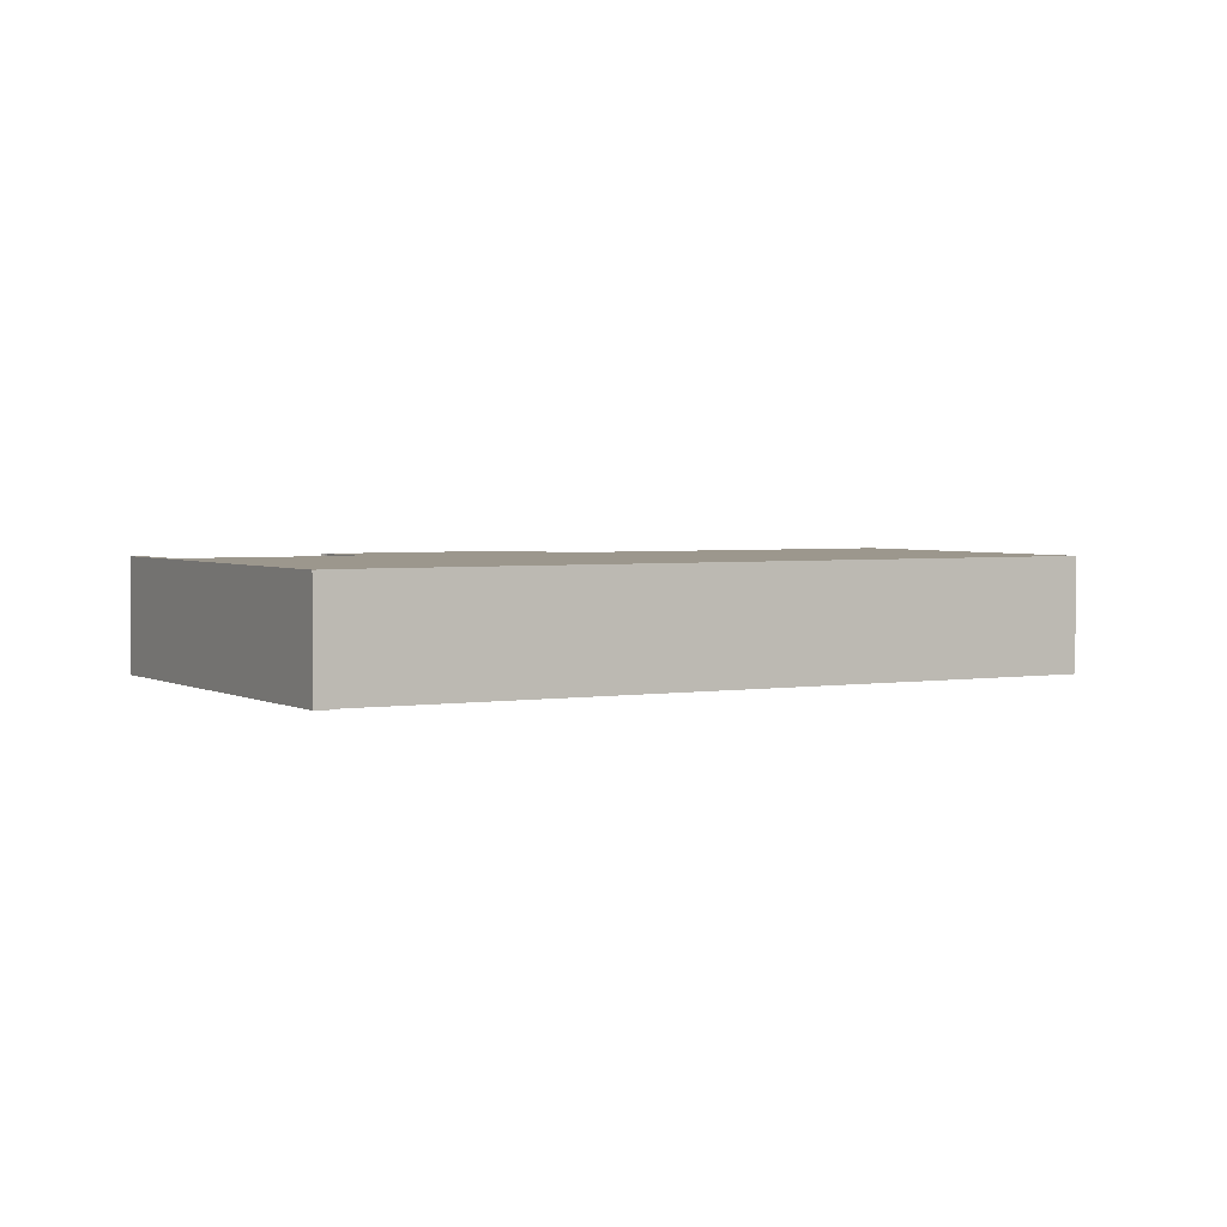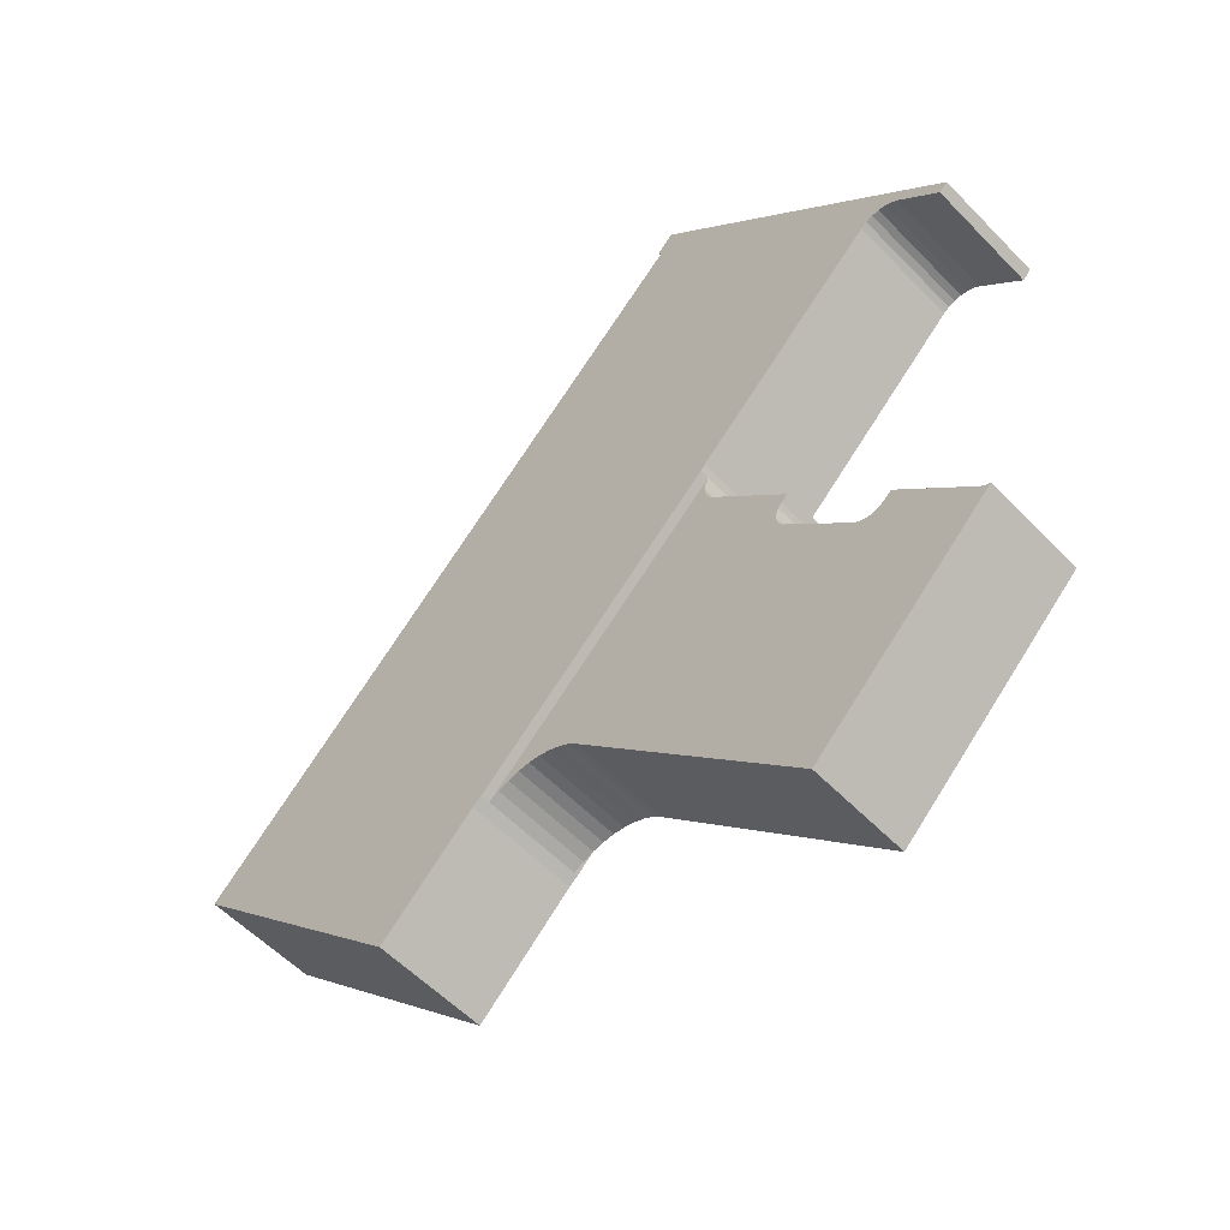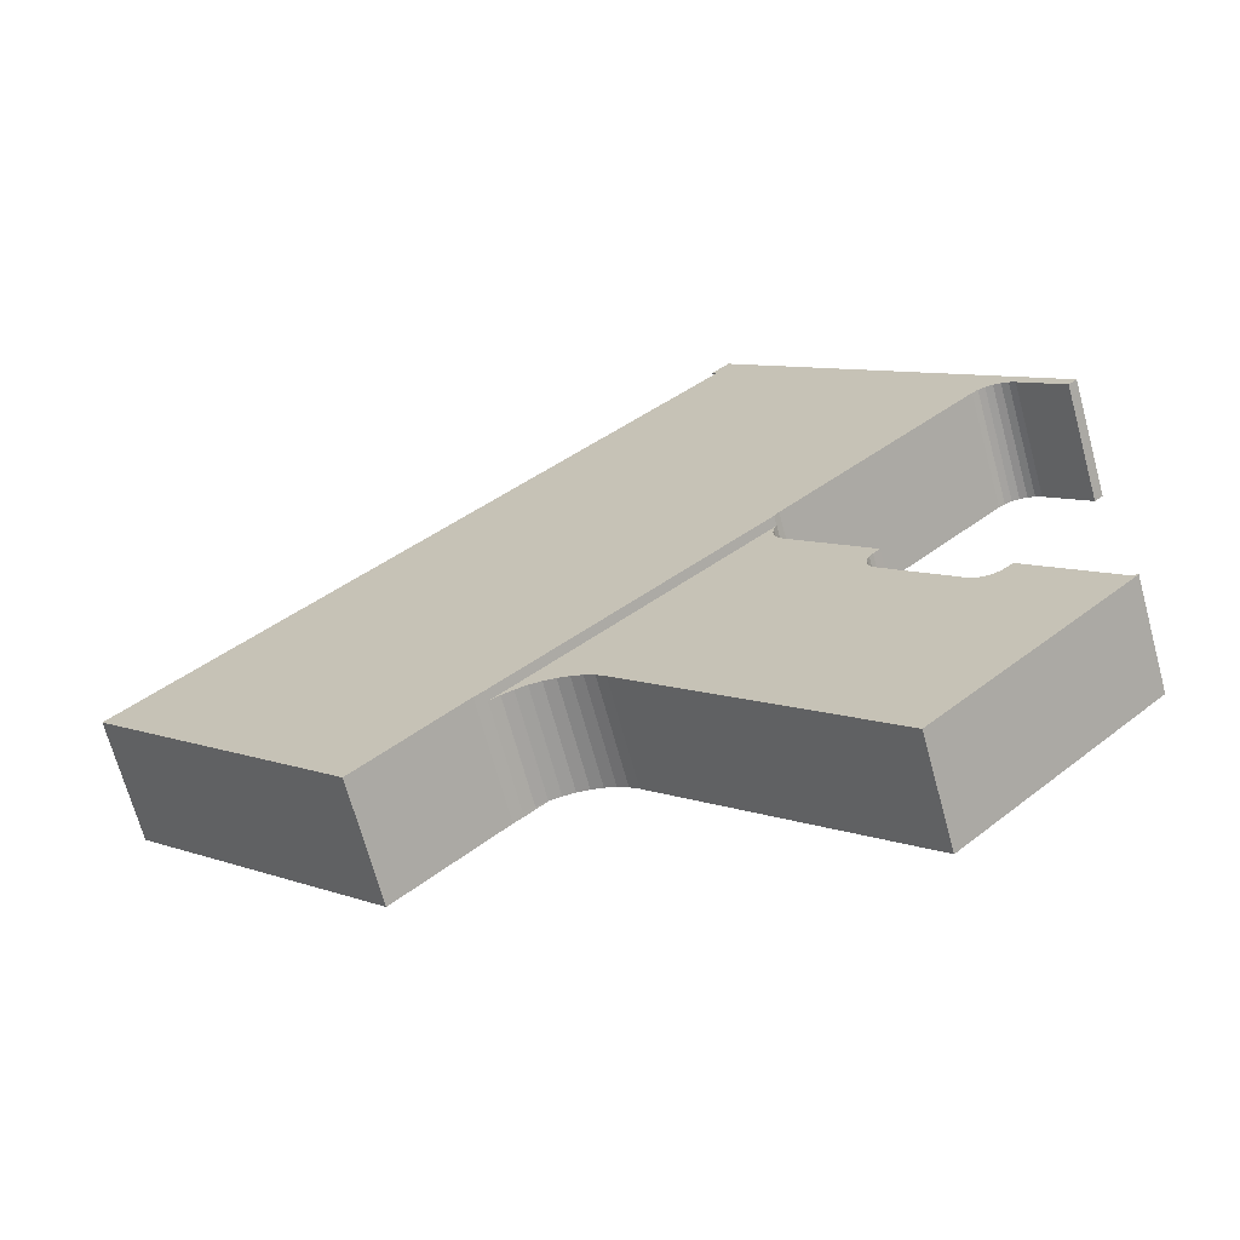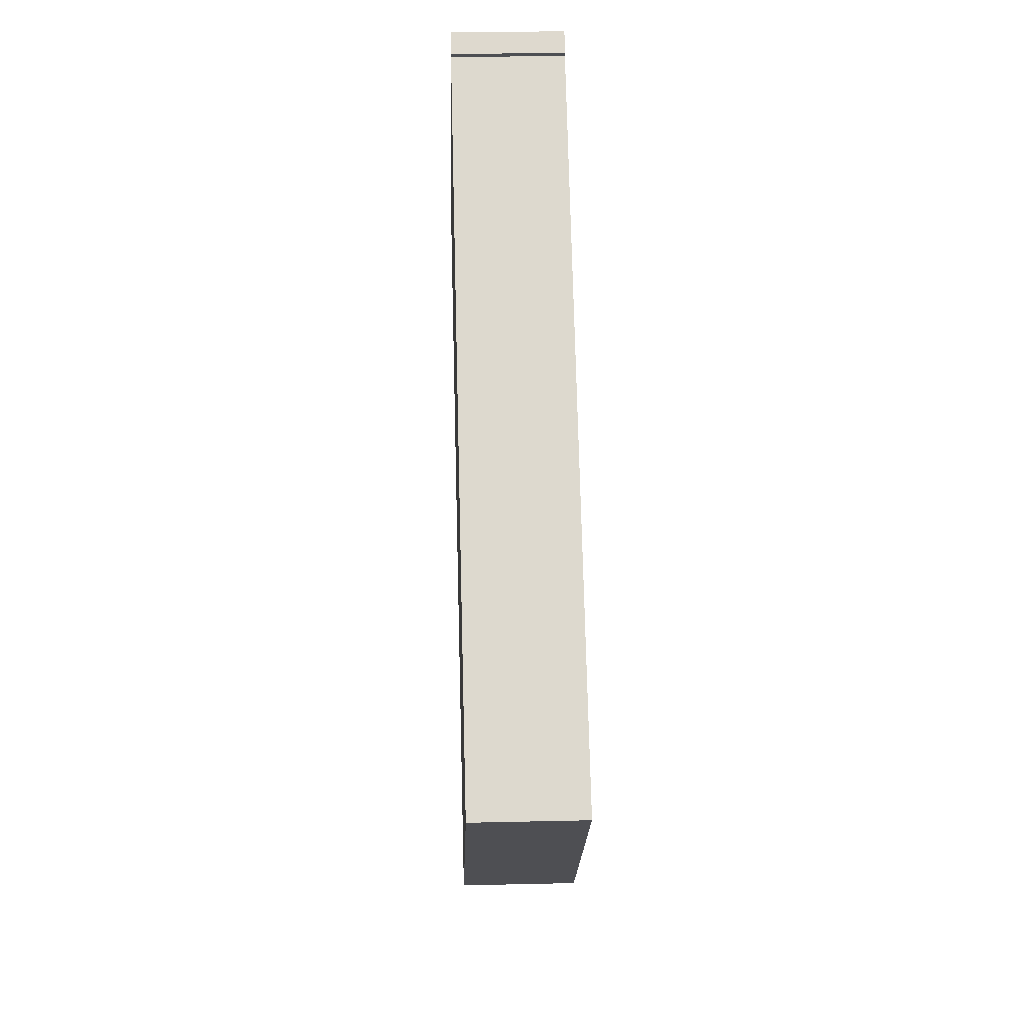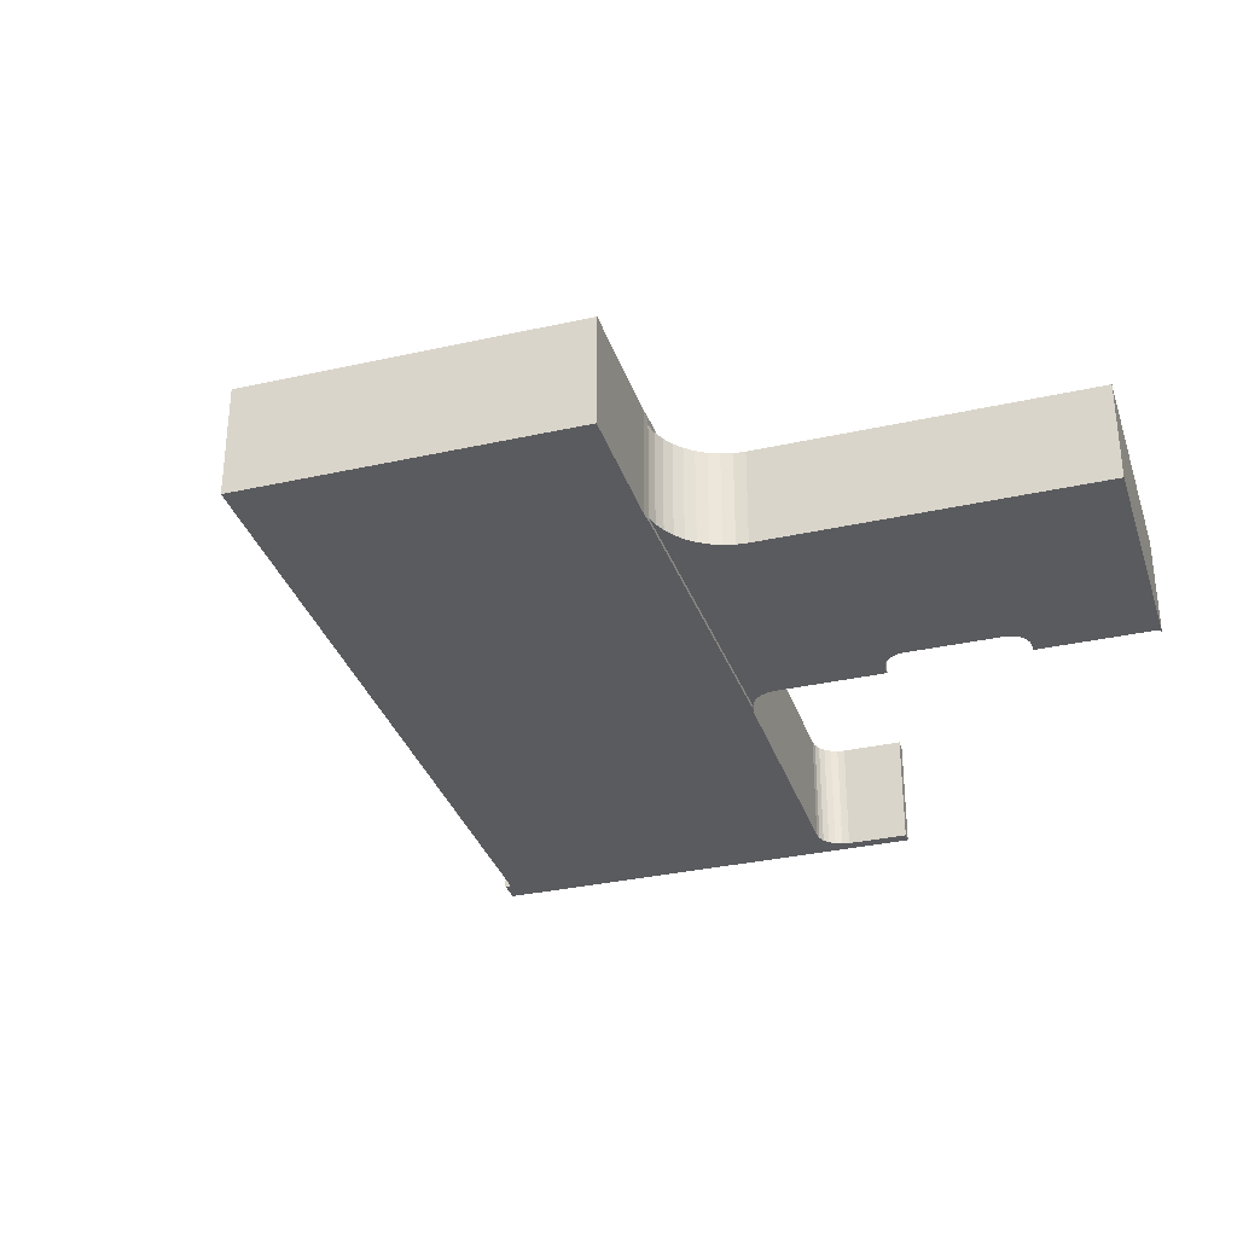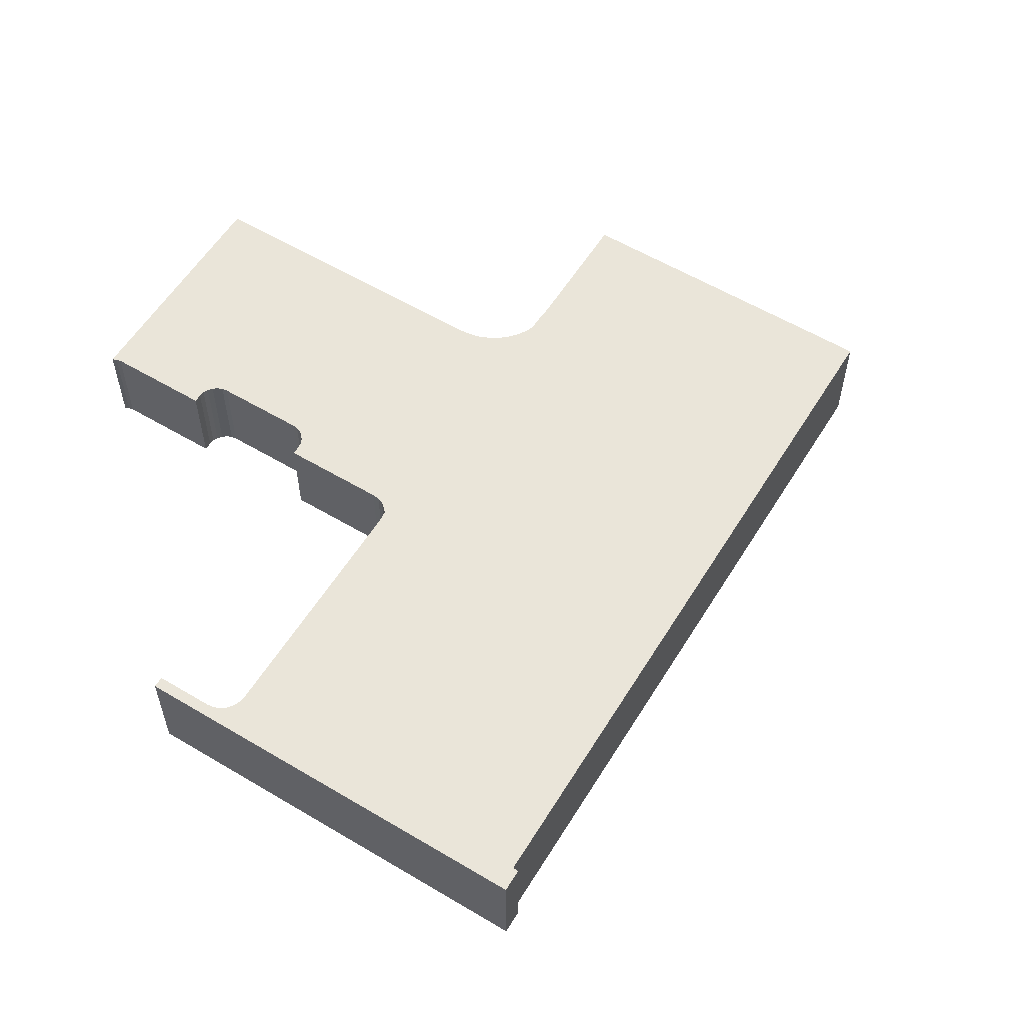
<metadata>
{"format":"obj","ext":"obj","renderer":"f3d","projection":"perspective","resolution":1024,"background":"white","views":[{"elev":2.9,"azim":14.4,"up":"+Y"},{"elev":-55.9,"azim":-137.1,"up":"+Z"},{"elev":-68.4,"azim":-164.8,"up":"+Z"},{"elev":27.9,"azim":88.0,"up":"+Z"},{"elev":-32.9,"azim":151.1,"up":"+Y"},{"elev":57.7,"azim":-14.4,"up":"+Y"}]}
</metadata>
<code>
v  20.84 4.02 -14.98
v  11.41 4.02 -6.068
v  21.25 4.02 -15.21
v  20.41 4.02 -14.81
v  19.95 4.02 -14.7
v  19.48 4.02 -14.67
v  19.02 4.02 -14.72
v  18.56 4.02 -14.84
v  18.13 4.02 -15.02
v  17.74 4.02 -15.27
v  17.39 4.02 -15.58
v  11.53 4.02 -6.341
v  11.58 4.02 -6.635
v  11.54 4.02 -6.931
v  8.221 4.02 -25.14
v  11.43 4.02 -7.209
v  11.26 4.02 -7.448
v  8.715 4.02 -11.51
v  8.688 4.02 -11.75
v  8.602 4.02 -11.97
v  8.463 4.02 -12.16
v  5.818 4.02 -14.91
v  5.635 4.02 -15.05
v  1.224 4.02 -17.88
v  1.059 4.02 -17.98
v  0.8803 4.02 -18.06
v  5.419 4.02 -15.15
v  5.187 4.02 -15.18
v  4.953 4.02 -15.15
v  4.734 4.02 -15.07
v  4.545 4.02 -14.93
v  4.292 4.02 -14.69
v  8.439 4.02 -10.88
v  8.186 4.02 -10.64
v  8.585 4.02 -11.07
v  8.68 4.02 -11.28
v  25.54 4.394 -19.29
v  12.85 4.394 11.96
v  34.92 4.394 -9.516
v  24.3 4.394 -18.1
v  21.61 4.394 -15.51
v  21.25 4.394 -15.21
v  11.41 4.394 -6.068
v  11.22 4.394 -5.836
v  3.647 4.394 1.469
v  3.407 4.394 1.646
v  12.33 4.394 12.82
v  13.03 4.394 12.14
v  3.131 4.394 1.754
v  2.835 4.394 1.788
v  2.541 4.394 1.743
v  2.269 4.394 1.625
v  9.692e-05 4.394 -0.000144
v  2.036 4.394 1.439
v  0.3383 4.394 -0.3257
v  11.41 3.715e-16 -6.068
v  20.84 9.17e-16 -14.98
v  21.25 9.316e-16 -15.21
v  20.41 9.065e-16 -14.81
v  19.95 9.003e-16 -14.7
v  19.48 8.986e-16 -14.67
v  19.02 9.013e-16 -14.72
v  18.56 9.084e-16 -14.84
v  18.13 9.197e-16 -15.02
v  17.74 9.351e-16 -15.27
v  17.39 9.54e-16 -15.58
v  11.53 3.882e-16 -6.341
v  11.58 4.063e-16 -6.635
v  11.54 4.244e-16 -6.931
v  8.221 1.539e-15 -25.14
v  11.26 4.561e-16 -7.448
v  8.715 7.05e-16 -11.51
v  8.688 7.193e-16 -11.75
v  8.68 6.908e-16 -11.28
v  8.585 6.776e-16 -11.07
v  8.439 6.663e-16 -10.88
v  8.186 6.515e-16 -10.64
v  1.059 1.101e-15 -17.98
v  0.8802 1.106e-15 -18.06
v  1.224 1.095e-15 -17.88
v  5.635 9.217e-16 -15.05
v  5.818 9.127e-16 -14.91
v  8.463 7.443e-16 -12.15
v  8.602 7.327e-16 -11.97
v  11.43 4.414e-16 -7.208
v  5.419 9.274e-16 -15.15
v  5.187 9.296e-16 -15.18
v  4.953 9.28e-16 -15.15
v  4.734 9.227e-16 -15.07
v  4.545 9.142e-16 -14.93
v  4.292 8.993e-16 -14.69
v  0.3382 -0.15 -0.3255
v  12.33 -0.15 12.82
v  0 -0.15 -9.185e-18
v  2.036 -0.15 1.44
v  2.269 -0.15 1.625
v  2.541 -0.15 1.743
v  2.835 -0.15 1.788
v  3.13 -0.15 1.754
v  3.407 -0.15 1.646
v  3.647 -0.15 1.469
v  11.22 -0.15 -5.835
v  12.85 -0.15 11.96
v  34.92 -0.15 -9.516
v  11.41 -0.15 -6.068
v  21.25 -0.15 -15.21
v  21.61 -0.15 -15.51
v  24.3 -0.15 -18.1
v  25.54 -0.15 -19.29
v  13.03 -0.15 12.14
g defaultobject
f 1 2 3
f 2 1 4
f 2 4 5
f 2 5 6
f 2 6 7
f 2 7 8
f 2 8 9
f 2 9 10
f 2 10 11
f 2 11 12
f 12 11 13
f 11 14 13
f 14 11 15
f 14 15 16
f 16 15 17
f 17 15 18
f 18 15 19
f 19 15 20
f 20 15 21
f 21 15 22
f 22 15 23
f 23 15 24
f 24 15 25
f 25 15 26
f 23 24 27
f 27 24 28
f 28 24 29
f 29 24 30
f 30 24 31
f 31 24 32
f 17 33 34
f 33 17 35
f 35 17 36
f 36 17 18
f 37 38 39
f 38 37 40
f 38 40 41
f 38 41 42
f 38 42 43
f 38 43 44
f 38 44 45
f 38 45 46
f 38 47 48
f 47 38 46
f 47 46 49
f 47 49 50
f 47 50 51
f 47 51 52
f 47 52 53
f 53 52 54
f 53 54 55
f 56 57 58
f 57 56 59
f 59 56 60
f 60 56 61
f 61 56 62
f 62 56 63
f 63 56 64
f 64 56 65
f 65 56 66
f 66 56 67
f 66 67 68
f 66 68 69
f 66 69 70
f 71 72 73
f 72 71 74
f 74 71 75
f 75 71 76
f 76 71 77
f 70 78 79
f 78 70 80
f 80 70 81
f 81 70 82
f 82 70 83
f 83 70 84
f 84 70 85
f 85 70 69
f 84 85 71
f 84 71 73
f 80 81 86
f 80 86 87
f 80 87 88
f 80 88 89
f 80 89 90
f 80 90 91
f 92 93 94
f 93 92 95
f 93 95 96
f 93 96 97
f 93 97 98
f 93 98 99
f 93 99 100
f 93 100 101
f 93 101 102
f 93 102 103
f 103 102 104
f 104 102 105
f 104 105 106
f 104 106 107
f 104 107 108
f 104 108 109
f 110 93 103
f 43 106 105
f 106 43 42
f 1 58 57
f 58 1 3
f 4 57 59
f 57 4 1
f 5 59 60
f 59 5 4
f 6 60 61
f 60 6 5
f 7 61 62
f 61 7 6
f 8 62 63
f 62 8 7
f 9 63 64
f 63 9 8
f 10 64 65
f 64 10 9
f 66 10 65
f 10 66 11
f 70 11 66
f 11 70 15
f 26 70 79
f 70 26 15
f 78 26 79
f 26 78 25
f 80 25 78
f 25 80 24
f 32 80 91
f 80 32 24
f 90 32 91
f 32 90 31
f 89 31 90
f 31 89 30
f 88 30 89
f 30 88 29
f 87 29 88
f 29 87 28
f 86 28 87
f 28 86 27
f 81 27 86
f 27 81 23
f 22 81 82
f 81 22 23
f 21 82 83
f 82 21 22
f 20 83 84
f 83 20 21
f 19 84 73
f 84 19 20
f 18 73 72
f 73 18 19
f 36 72 74
f 72 36 18
f 35 74 75
f 74 35 36
f 33 75 76
f 75 33 35
f 34 76 77
f 76 34 33
f 17 77 71
f 77 17 34
f 16 71 85
f 71 16 17
f 14 85 69
f 85 14 16
f 13 69 68
f 69 13 14
f 12 68 67
f 68 12 13
f 2 67 56
f 67 2 12
f 58 2 56
f 2 58 3
f 44 105 102
f 105 44 43
f 45 102 101
f 102 45 44
f 46 101 100
f 101 46 45
f 49 100 99
f 100 49 46
f 50 99 98
f 99 50 49
f 51 98 97
f 98 51 50
f 52 97 96
f 97 52 51
f 95 52 96
f 52 95 54
f 92 54 95
f 54 92 55
f 53 92 94
f 92 53 55
f 47 94 93
f 94 47 53
f 110 47 93
f 47 110 48
f 103 48 110
f 48 103 38
f 104 38 103
f 38 104 39
f 109 39 104
f 39 109 37
f 40 109 108
f 109 40 37
f 41 108 107
f 108 41 40
f 42 107 106
f 107 42 41

</code>
